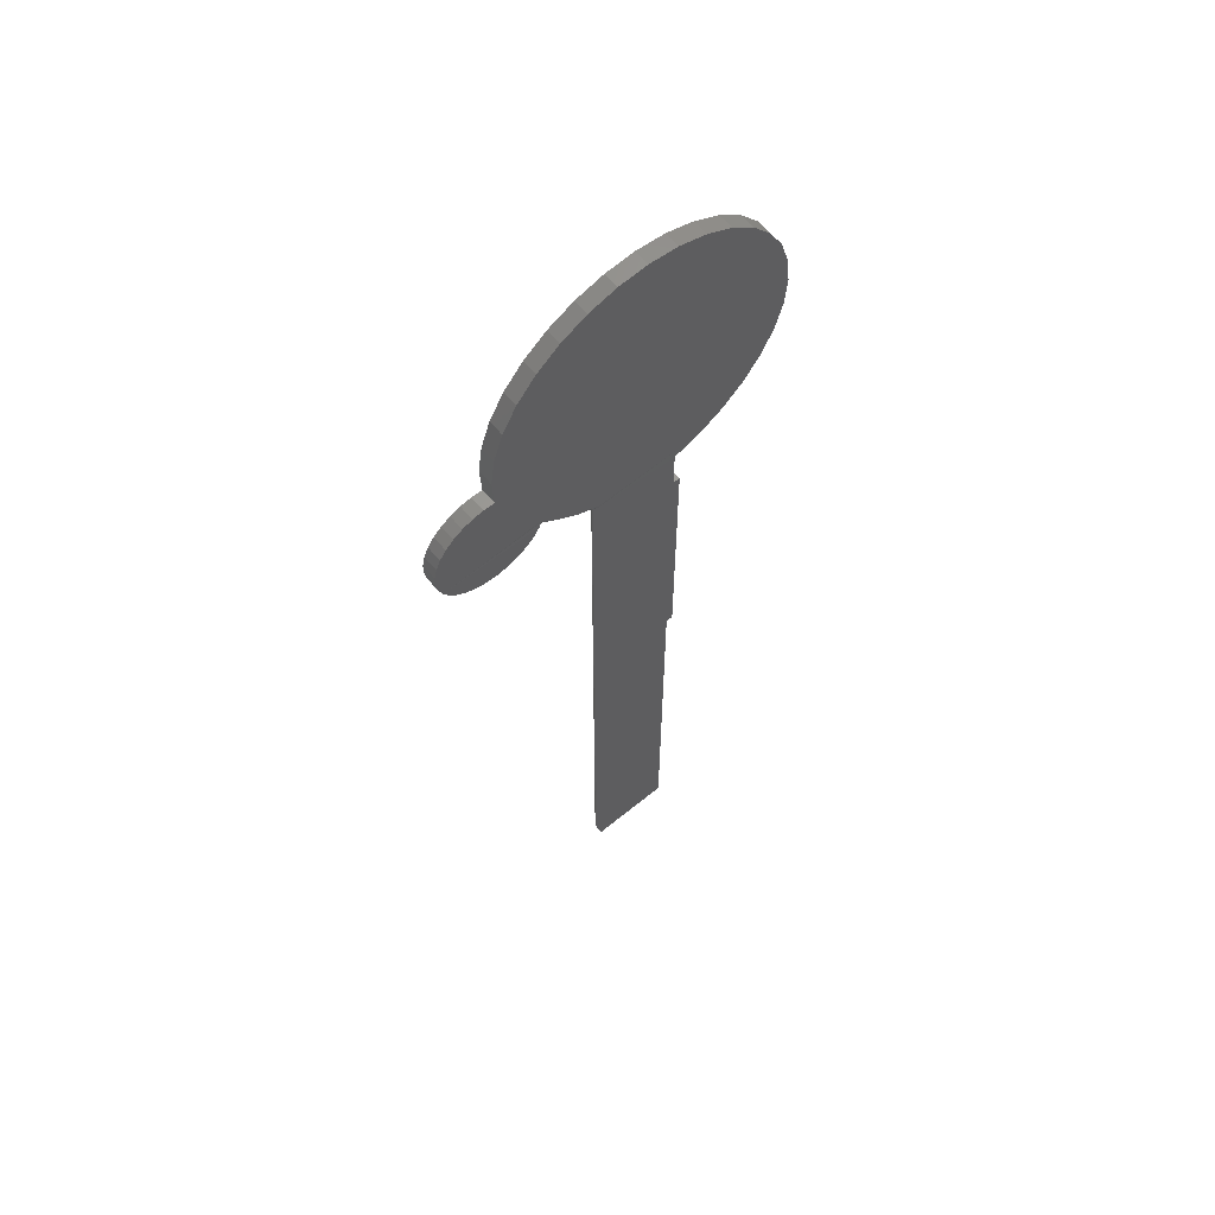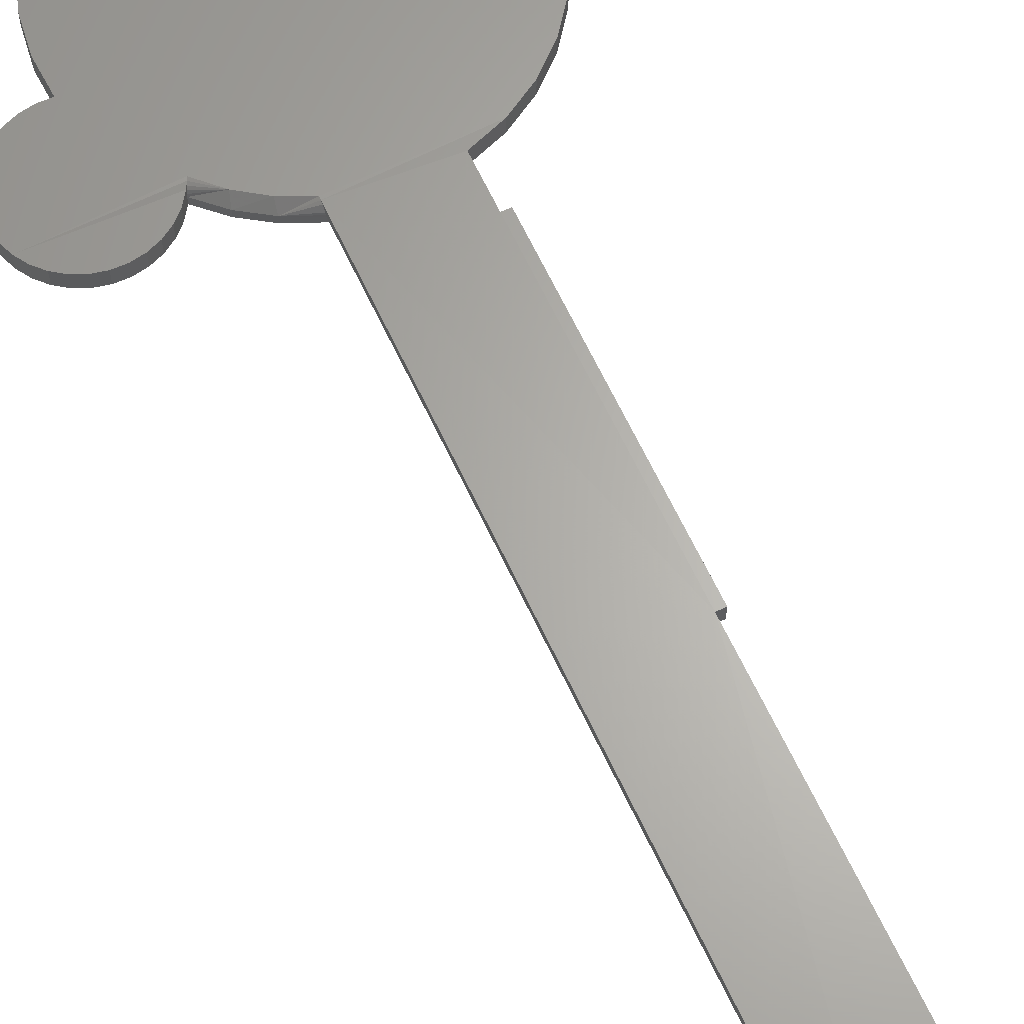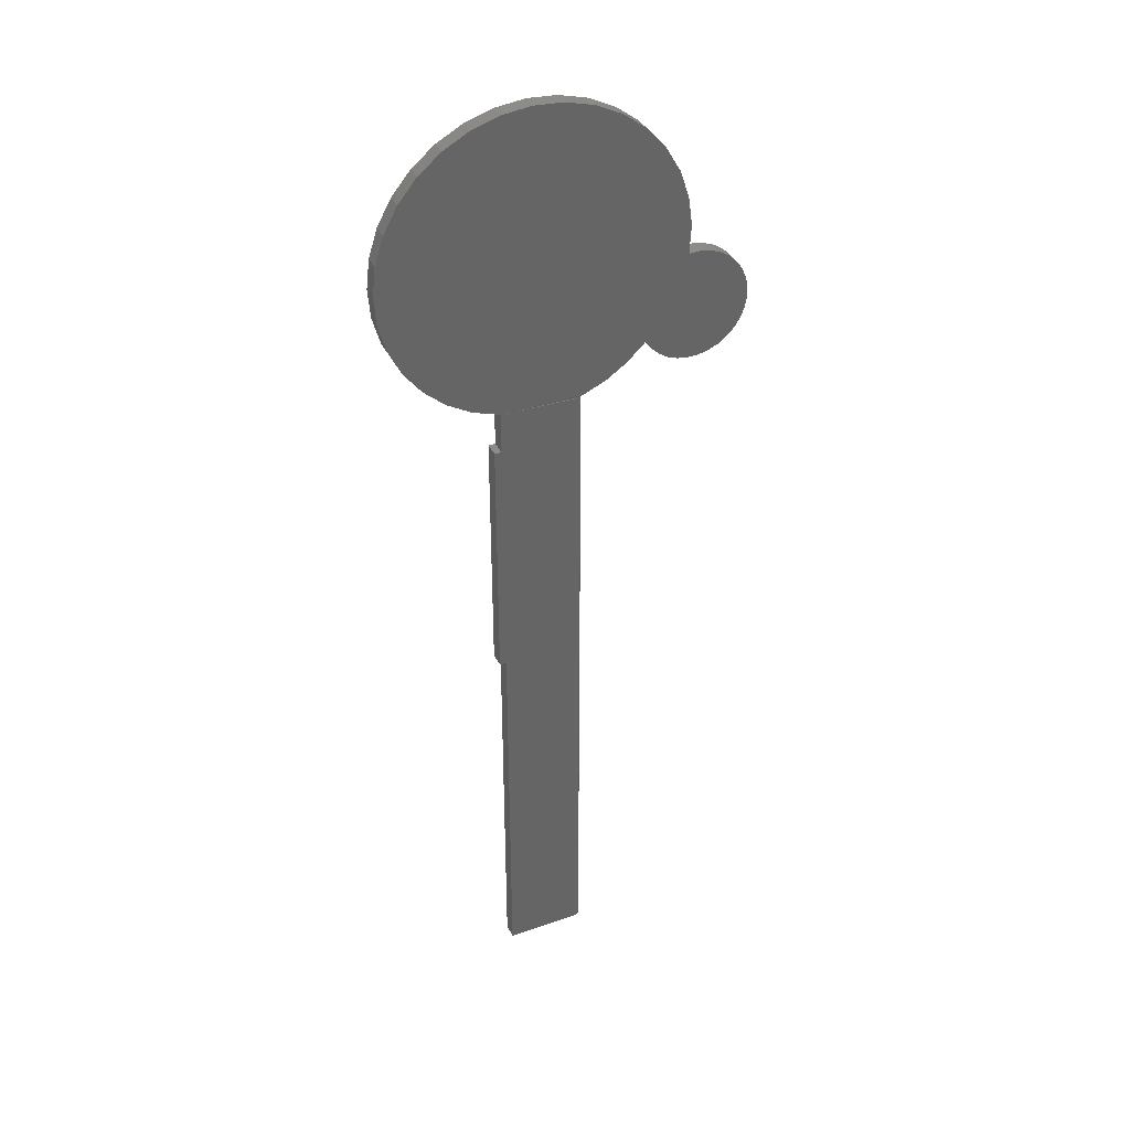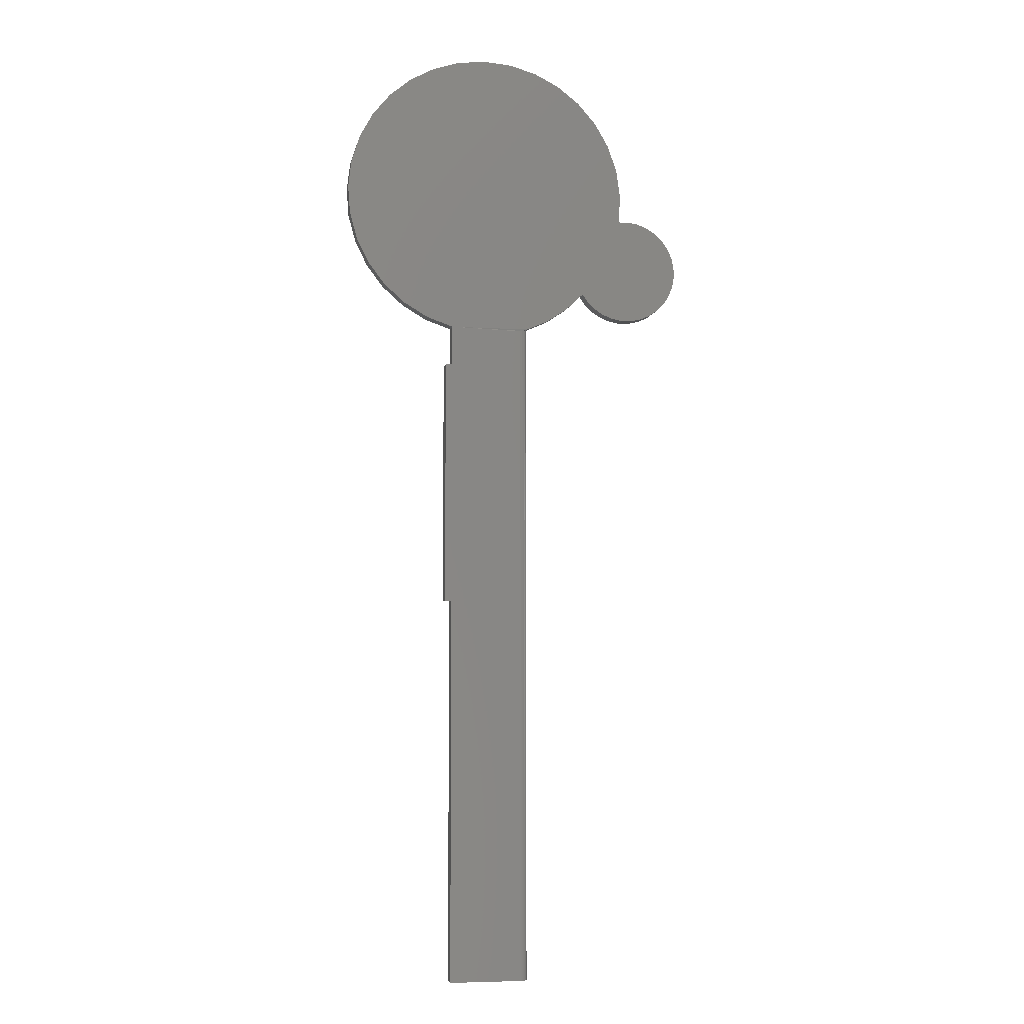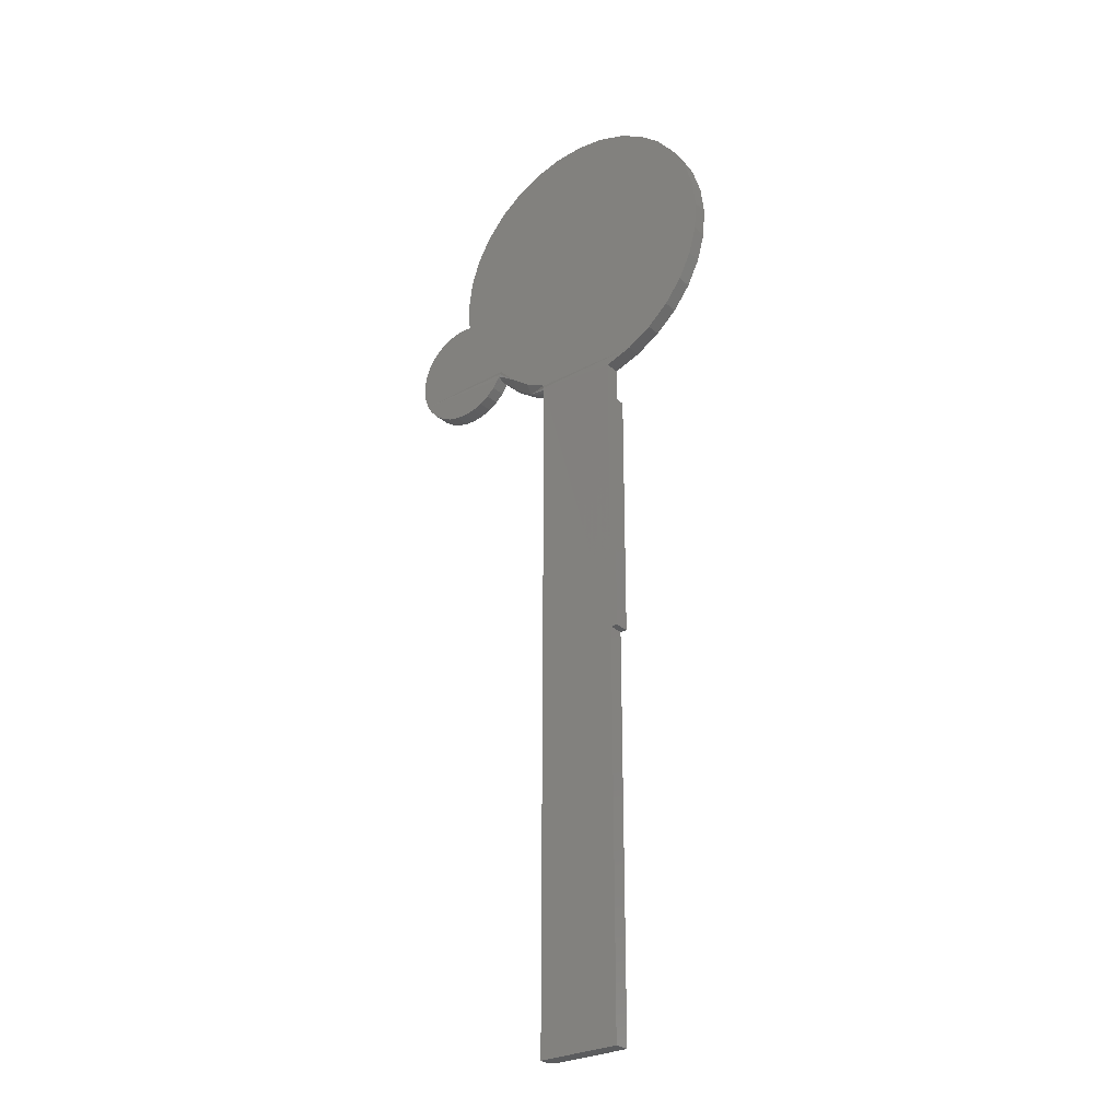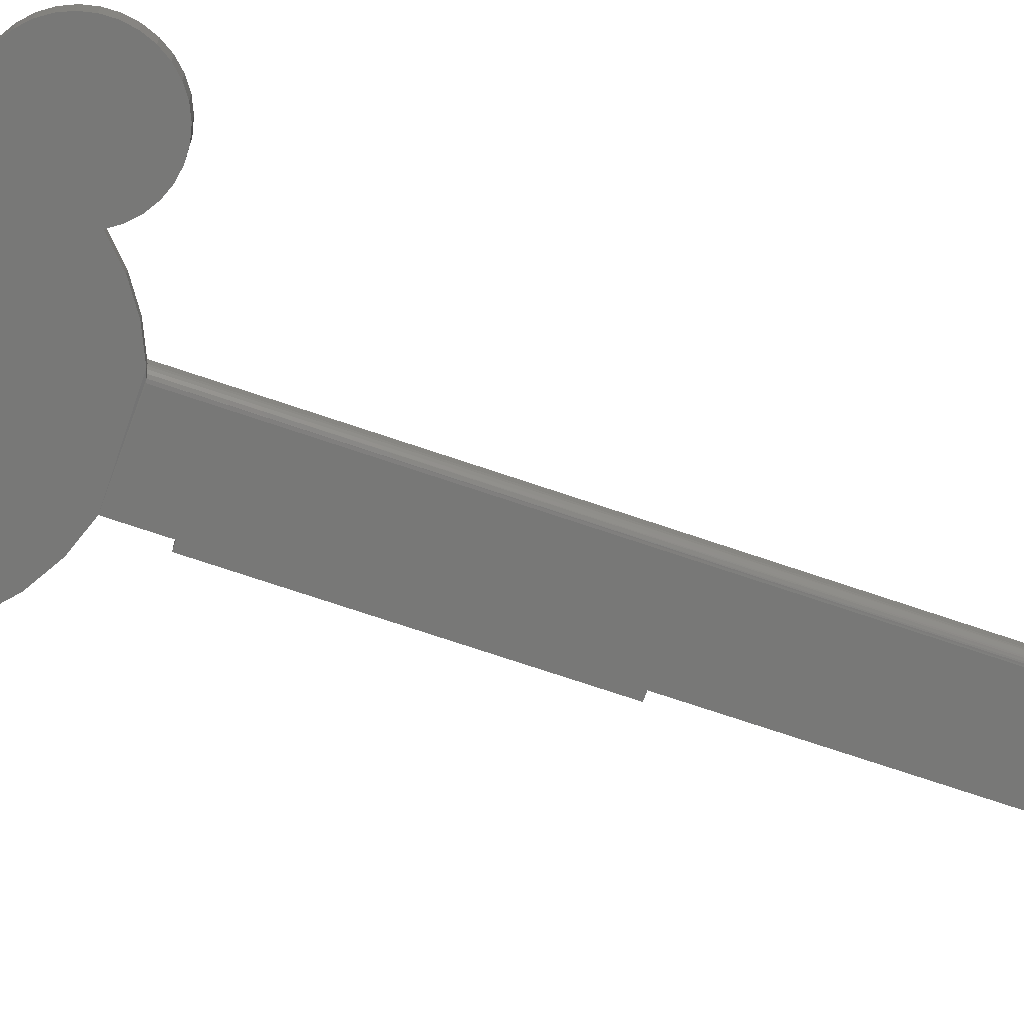
<metadata>
{"format":"stl","ext":"stl","renderer":"f3d","projection":"perspective","resolution":1024,"background":"white","views":[{"elev":61.9,"azim":140.3,"up":"+Z"},{"elev":64.5,"azim":154.9,"up":"+Y"},{"elev":37.9,"azim":-23.8,"up":"+Z"},{"elev":-5.7,"azim":-10.8,"up":"+Z"},{"elev":-28.3,"azim":-142.1,"up":"+Z"},{"elev":-70.6,"azim":71.1,"up":"+Y"}]}
</metadata>
<code>
# stl→obj: 140 verts, 276 faces
v 0.0384 -0.007812 0.006743
v 0.01728 1.164e-17 -0.002914
v 0.0382 -0.005391 0.007098
v 0.01973 -0.007812 -0.01099
v -0.02525 -0.001482 -0.03227
v -0.02525 -0.005391 -0.03528
v -0.02525 -0.003209 -0.0341
v 0.03764 -0.00321 0.008138
v -0.00292 9.736e-18 -0.01701
v 0.03679 -0.001486 0.009793
v 0.03578 -0.0003822 0.01195
v 0.03474 1.357e-17 0.01445
v -0.001693 -0.007812 -0.02528
v -0.02525 -0.007812 -0.03569
v -0.02525 -0.0003763 -0.02995
v -0.02525 6.933e-18 -0.02741
v -0.03306 -0.01562 -0.75
v -0.1101 -0.01562 -0.75
v -0.1101 -3.69e-17 -0.75
v -0.03154 -0.01547 -0.75
v -0.02656 -0.01215 -0.75
v -0.02753 -0.01334 -0.75
v -0.02872 -0.01431 -0.75
v -0.03007 -0.01503 -0.75
v -0.02525 -3.219e-17 -0.75
v -0.02525 -0.007812 -0.75
v -0.0254 -0.009337 -0.75
v -0.02584 -0.0108 -0.75
v 0.0384 1.335e-17 0.006743
v 0.04487 1.288e-17 -0.002384
v 0.04487 -0.01562 -0.002384
v 0.0384 -0.01562 0.006743
v 0.08084 2.009e-17 0.09161
v 0.08084 -0.01562 0.09161
v 0.09202 2.073e-17 0.09192
v 0.09202 -0.01562 0.09192
v 0.103 2.124e-17 0.09003
v 0.103 -0.01562 0.09003
v 0.1135 2.16e-17 0.08604
v 0.1135 -0.01562 0.08604
v 0.123 2.179e-17 0.08008
v 0.123 -0.01562 0.08008
v 0.1311 2.182e-17 0.07239
v 0.1311 -0.01562 0.07239
v 0.1375 2.167e-17 0.06326
v 0.1375 -0.01562 0.06326
v 0.1421 2.135e-17 0.05304
v 0.1421 -0.01562 0.05304
v 0.1446 2.089e-17 0.04214
v 0.1446 -0.01562 0.04214
v 0.1449 2.028e-17 0.03096
v 0.1449 -0.01562 0.03096
v 0.143 1.957e-17 0.01993
v 0.143 -0.01562 0.01993
v 0.139 1.876e-17 0.009483
v 0.139 -0.01562 0.009483
v 0.1331 1.791e-17 1.706e-05
v 0.1331 -0.01562 1.706e-05
v 0.1254 1.703e-17 -0.008105
v 0.1254 -0.01562 -0.008105
v 0.1162 1.616e-17 -0.01457
v 0.1162 -0.01562 -0.01457
v 0.106 1.534e-17 -0.01913
v 0.106 -0.01562 -0.01913
v 0.09511 1.46e-17 -0.02161
v 0.09511 -0.01562 -0.02161
v 0.08393 1.396e-17 -0.02191
v 0.08393 -0.01562 -0.02191
v 0.0729 1.346e-17 -0.02003
v 0.0729 -0.01562 -0.02003
v 0.06246 1.31e-17 -0.01603
v 0.06246 -0.01562 -0.01603
v 0.05299 1.29e-17 -0.01008
v 0.05299 -0.01562 -0.01008
v -0.02563 -0.01023 -0.03582
v -0.02525 -0.01562 -0.03569
v -0.03067 -0.01525 -0.03744
v -0.02848 -0.01414 -0.03676
v -0.02675 -0.01242 -0.0362
v -0.001693 -0.01562 -0.02528
v 0.01973 -0.01562 -0.01099
v -0.1381 1.576e-18 -0.0257
v -0.1101 2.576e-18 -0.03569
v -0.1101 3.926e-19 -0.07812
v -0.07407 2.151e-17 0.2694
v -0.04445 2.301e-17 0.2668
v -0.1036 1.969e-17 0.2662
v -0.01585 2.415e-17 0.2587
v -0.2249 3.078e-18 0.08818
v -0.2039 1.173e-18 0.03285
v -0.1637 9.973e-19 -0.01055
v -0.1859 8.613e-19 0.009212
v -0.1101 -1.413e-17 -0.3398
v -0.1172 -1.453e-17 -0.3398
v -0.1172 0 -0.07812
v -0.2272 4.6e-18 0.1178
v 0.08239 2.198e-17 0.1213
v -0.2171 1.921e-18 0.0595
v -0.132 1.763e-17 0.2574
v 0.01066 2.488e-17 0.2452
v -0.1582 1.539e-17 0.2434
v 0.03412 2.516e-17 0.227
v -0.1813 1.307e-17 0.2246
v 0.05365 2.5e-17 0.2046
v -0.2003 1.075e-17 0.2017
v 0.06854 2.44e-17 0.1788
v -0.2146 8.508e-18 0.1757
v 0.07824 2.338e-17 0.1507
v -0.2237 6.433e-18 0.1473
v -0.1101 -3.259e-17 -0.6722
v -0.03306 -0.01562 -0.03813
v -0.1101 -0.01562 -0.03569
v -0.1036 -0.01562 0.2662
v -0.04445 -0.01562 0.2668
v -0.07407 -0.01562 0.2694
v -0.01585 -0.01562 0.2587
v -0.2249 -0.01562 0.08818
v -0.2039 -0.01562 0.03285
v -0.1859 -0.01562 0.009212
v -0.1381 -0.01562 -0.0257
v -0.1101 -0.01562 -0.07812
v -0.1172 -0.01562 -0.07812
v -0.1172 -0.01562 -0.3398
v -0.1101 -0.01562 -0.3398
v 0.08239 -0.01562 0.1213
v -0.2272 -0.01562 0.1178
v -0.1637 -0.01562 -0.01055
v -0.2171 -0.01562 0.0595
v -0.2237 -0.01562 0.1473
v 0.07824 -0.01562 0.1507
v -0.2146 -0.01562 0.1757
v 0.06854 -0.01562 0.1788
v -0.2003 -0.01562 0.2017
v 0.05365 -0.01562 0.2046
v -0.1813 -0.01562 0.2246
v 0.03412 -0.01562 0.227
v -0.1582 -0.01562 0.2434
v 0.01066 -0.01562 0.2452
v -0.132 -0.01562 0.2574
v -0.1101 -0.01562 -0.6722
f 1 2 3
f 1 4 2
f 5 6 7
f 2 8 3
f 2 4 9
f 10 8 2
f 11 10 2
f 12 11 2
f 13 14 6
f 13 6 5
f 13 5 15
f 13 15 16
f 13 16 9
f 13 9 4
f 17 18 19
f 20 21 22
f 20 22 23
f 20 23 24
f 25 21 20
f 25 20 17
f 25 17 19
f 21 25 26
f 21 26 27
f 21 27 28
f 29 3 8
f 29 8 10
f 29 10 11
f 30 31 32
f 30 32 1
f 30 1 3
f 30 3 29
f 33 34 35
f 35 34 36
f 35 36 37
f 37 36 38
f 37 38 39
f 39 38 40
f 39 40 41
f 41 40 42
f 41 42 43
f 43 42 44
f 43 44 45
f 45 44 46
f 45 46 47
f 47 46 48
f 47 48 49
f 49 48 50
f 49 50 51
f 51 50 52
f 51 52 53
f 53 52 54
f 53 54 55
f 55 54 56
f 55 56 57
f 57 56 58
f 57 58 59
f 59 58 60
f 59 60 61
f 61 60 62
f 61 62 63
f 63 62 64
f 63 64 65
f 65 64 66
f 65 66 67
f 67 66 68
f 67 68 69
f 69 68 70
f 69 70 71
f 71 70 72
f 71 72 73
f 73 72 74
f 73 74 30
f 30 74 31
f 14 13 75
f 76 77 78
f 76 78 79
f 76 79 75
f 76 75 13
f 76 13 80
f 1 32 4
f 4 32 81
f 4 81 13
f 13 81 80
f 12 55 11
f 29 11 55
f 82 15 83
f 15 84 83
f 15 82 16
f 82 9 16
f 55 57 29
f 57 30 29
f 85 86 87
f 87 86 88
f 89 37 39
f 49 90 47
f 51 90 49
f 9 91 2
f 82 91 9
f 30 57 59
f 59 73 30
f 73 59 61
f 61 71 73
f 69 71 61
f 63 69 61
f 67 69 63
f 65 67 63
f 12 2 91
f 12 91 92
f 12 92 90
f 12 90 51
f 12 51 53
f 12 53 55
f 84 15 93
f 84 93 94
f 84 94 95
f 33 35 37
f 33 37 89
f 33 89 96
f 33 96 97
f 98 89 39
f 98 39 41
f 98 41 43
f 98 43 45
f 98 45 47
f 98 47 90
f 87 88 99
f 99 88 100
f 99 100 101
f 101 100 102
f 101 102 103
f 103 102 104
f 103 104 105
f 105 104 106
f 105 106 107
f 107 106 108
f 107 108 109
f 109 108 97
f 109 97 96
f 19 110 25
f 25 110 93
f 25 93 15
f 26 6 14
f 25 15 5
f 25 5 7
f 25 7 6
f 25 6 26
f 26 75 27
f 26 14 75
f 22 21 79
f 79 78 22
f 22 78 23
f 23 78 77
f 23 77 24
f 79 21 75
f 75 21 28
f 75 28 27
f 111 17 77
f 77 17 20
f 77 20 24
f 77 112 111
f 112 77 76
f 113 114 115
f 116 114 113
f 40 38 117
f 48 118 50
f 54 119 56
f 60 58 31
f 31 74 60
f 62 60 74
f 74 72 62
f 62 72 70
f 62 70 64
f 64 70 68
f 64 68 66
f 112 76 80
f 112 80 120
f 121 122 123
f 121 123 124
f 121 124 111
f 112 121 111
f 34 125 126
f 34 126 117
f 34 117 38
f 34 38 36
f 32 31 58
f 32 58 56
f 32 56 119
f 32 119 127
f 32 127 81
f 128 118 48
f 128 48 46
f 128 46 44
f 128 44 42
f 128 42 40
f 128 40 117
f 126 125 129
f 129 125 130
f 129 130 131
f 131 130 132
f 131 132 133
f 133 132 134
f 133 134 135
f 135 134 136
f 135 136 137
f 137 136 138
f 137 138 139
f 139 138 116
f 139 116 113
f 119 54 118
f 118 54 52
f 118 52 50
f 120 80 127
f 127 80 81
f 111 124 17
f 17 124 140
f 17 140 18
f 83 112 82
f 82 112 120
f 82 120 91
f 91 120 127
f 91 127 92
f 92 127 119
f 92 119 90
f 90 119 118
f 90 118 98
f 98 118 128
f 98 128 89
f 89 128 117
f 89 117 96
f 96 117 126
f 96 126 109
f 109 126 129
f 109 129 107
f 107 129 131
f 107 131 105
f 105 131 133
f 105 133 103
f 103 133 135
f 103 135 101
f 101 135 137
f 101 137 99
f 99 137 139
f 99 139 87
f 87 139 113
f 87 113 85
f 85 113 115
f 85 115 86
f 86 115 114
f 86 114 88
f 88 114 116
f 88 116 100
f 100 116 138
f 100 138 102
f 102 138 136
f 102 136 104
f 104 136 134
f 104 134 106
f 106 134 132
f 106 132 108
f 108 132 130
f 108 130 97
f 97 130 125
f 97 125 33
f 33 125 34
f 84 95 121
f 121 95 122
f 112 83 121
f 121 83 84
f 140 110 18
f 18 110 19
f 124 93 140
f 140 93 110
f 94 93 123
f 123 93 124
f 122 95 123
f 123 95 94

</code>
